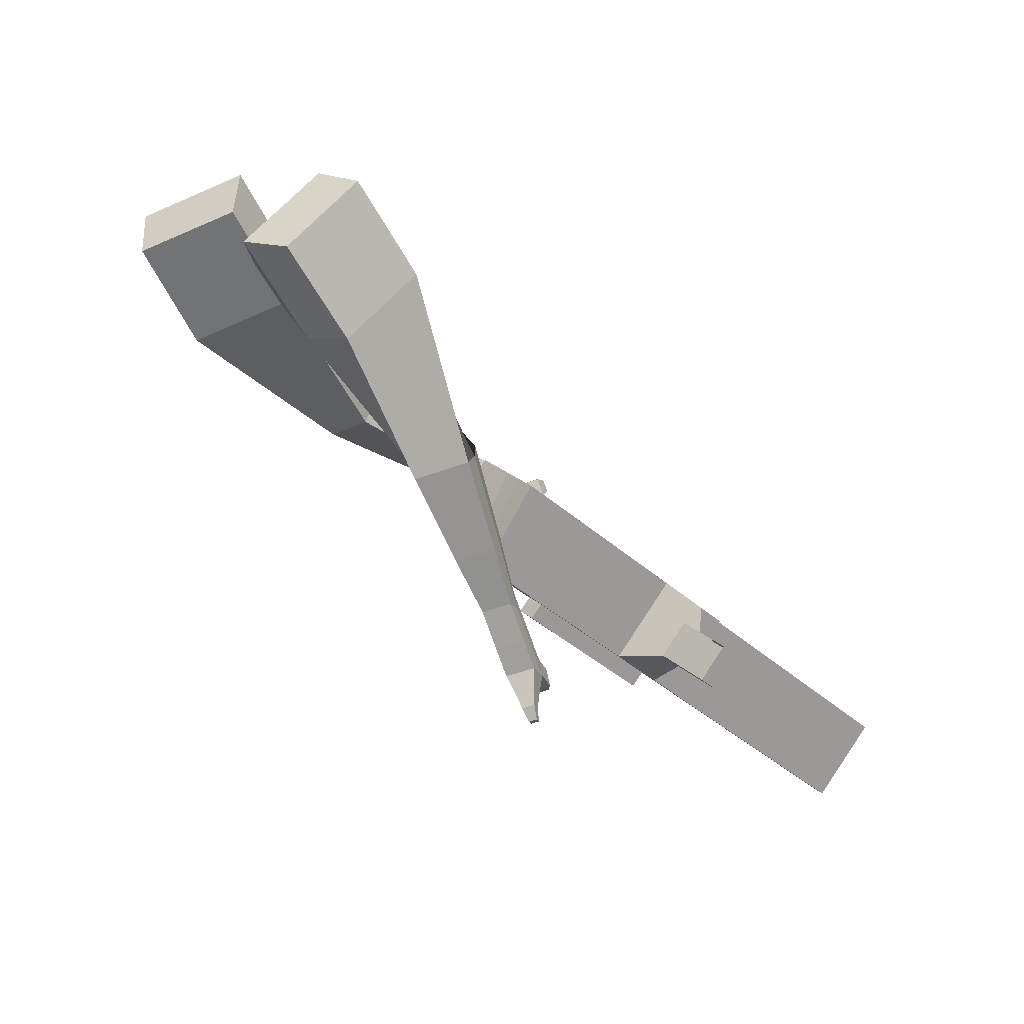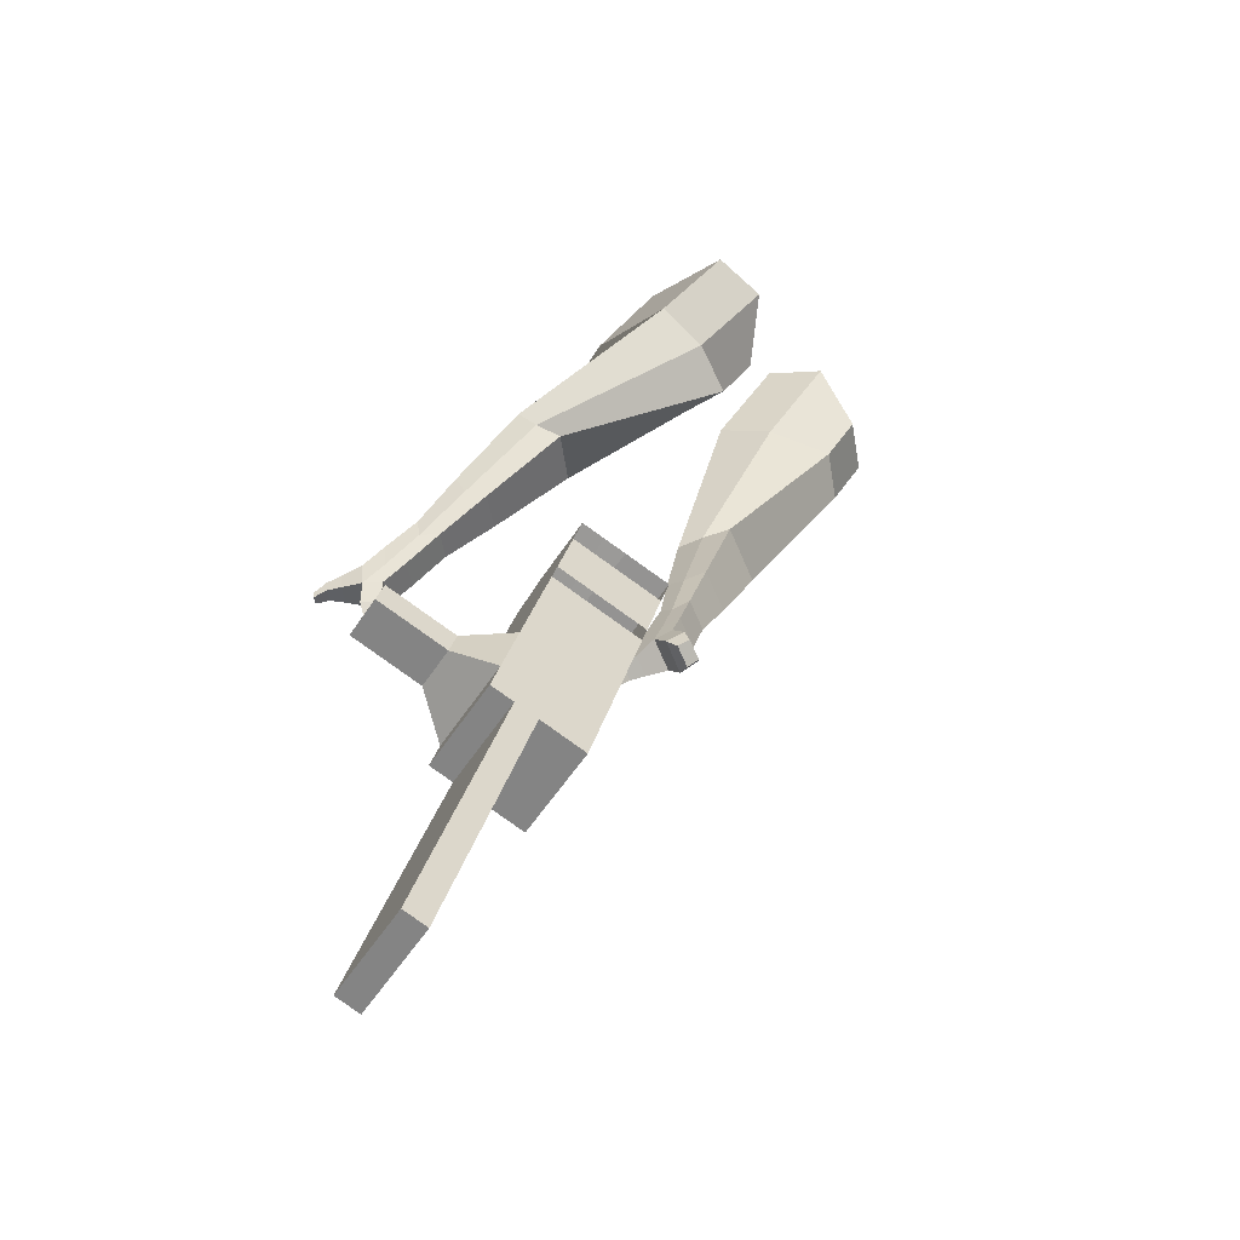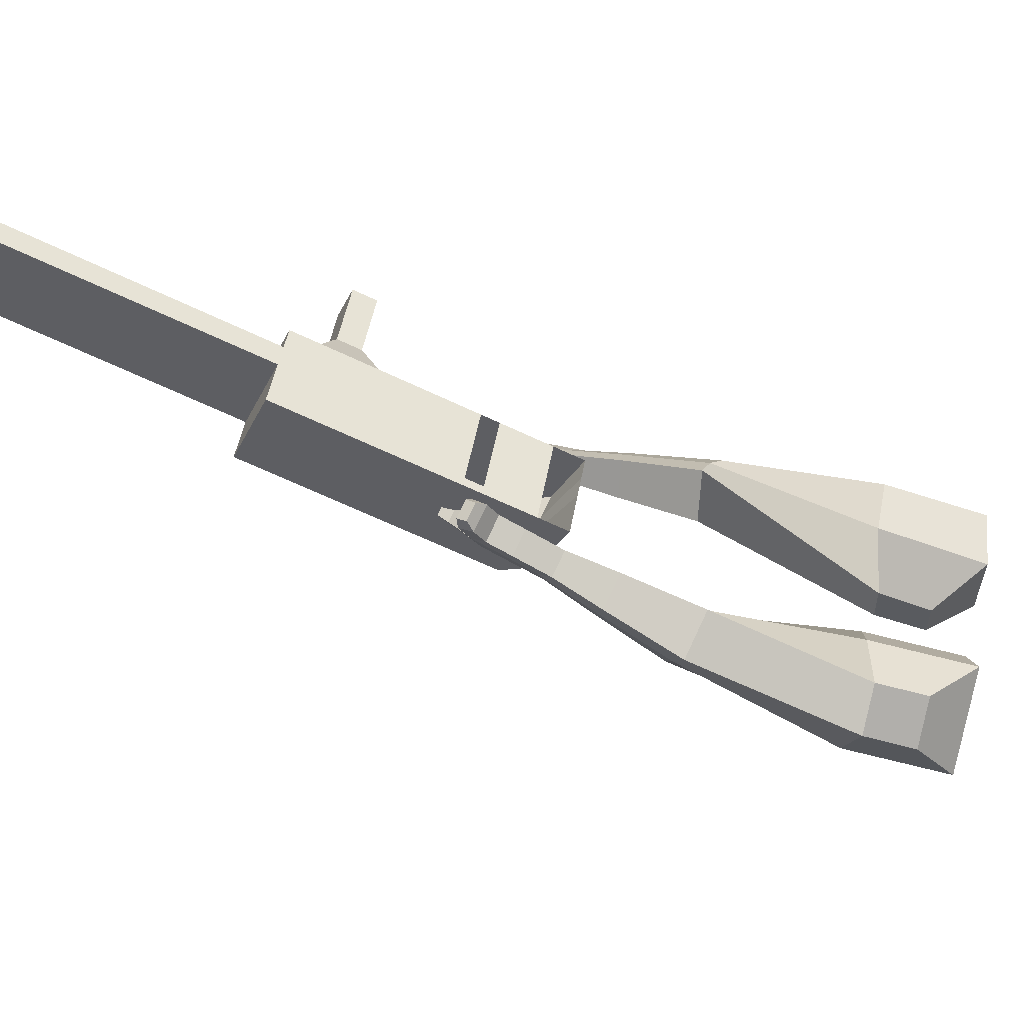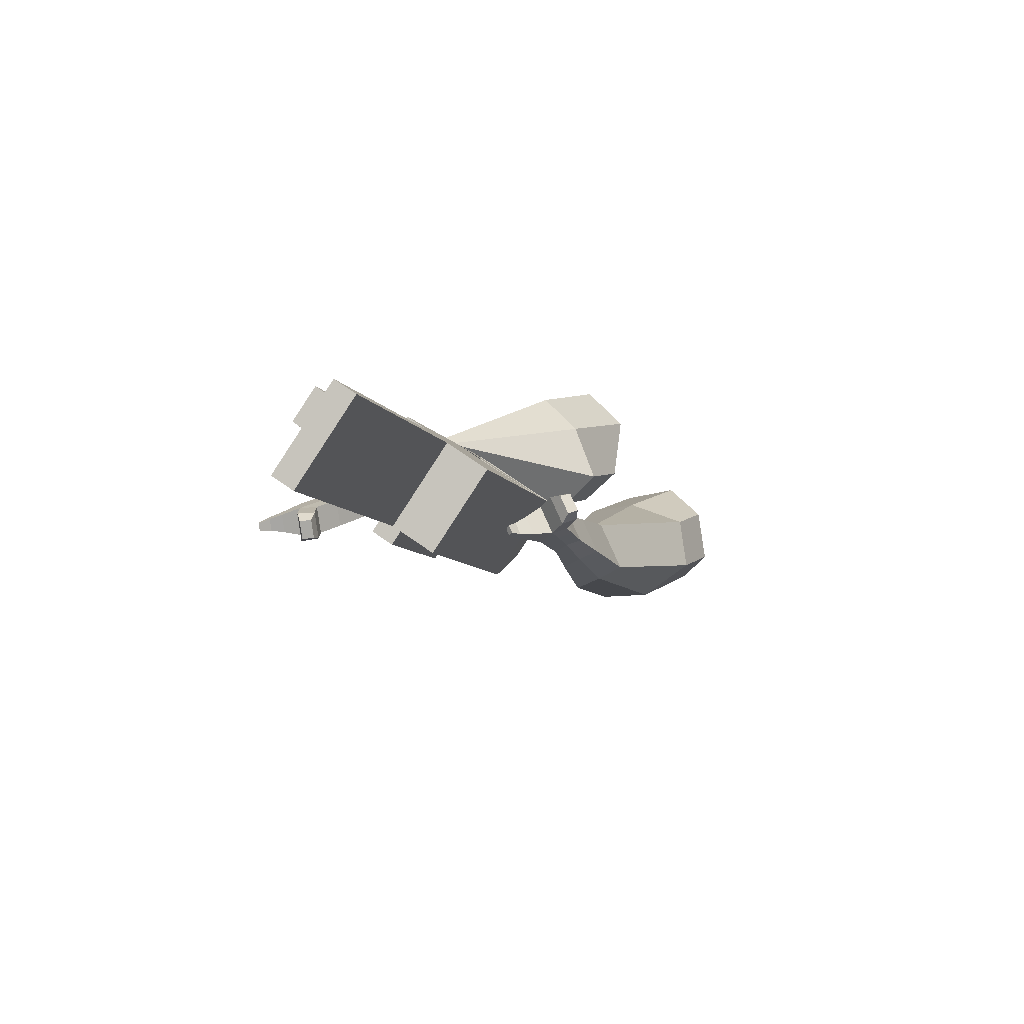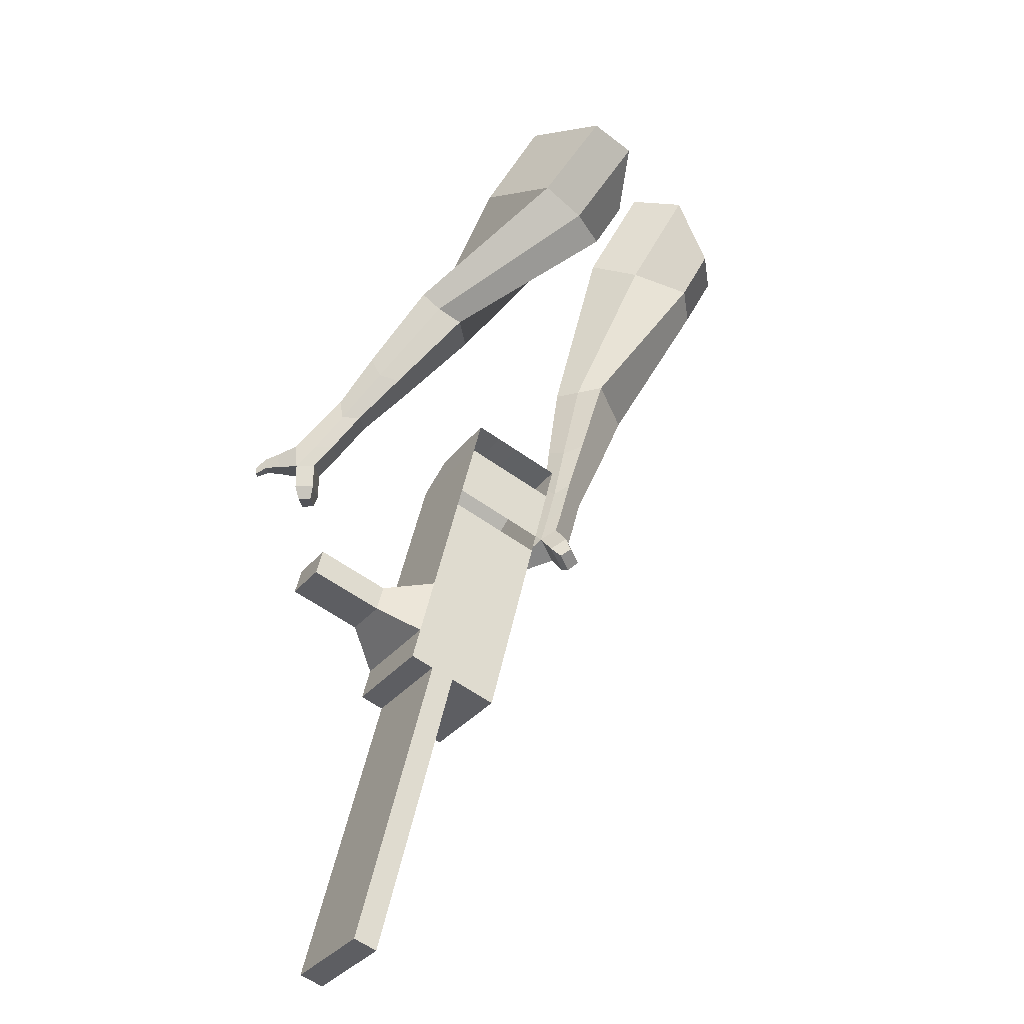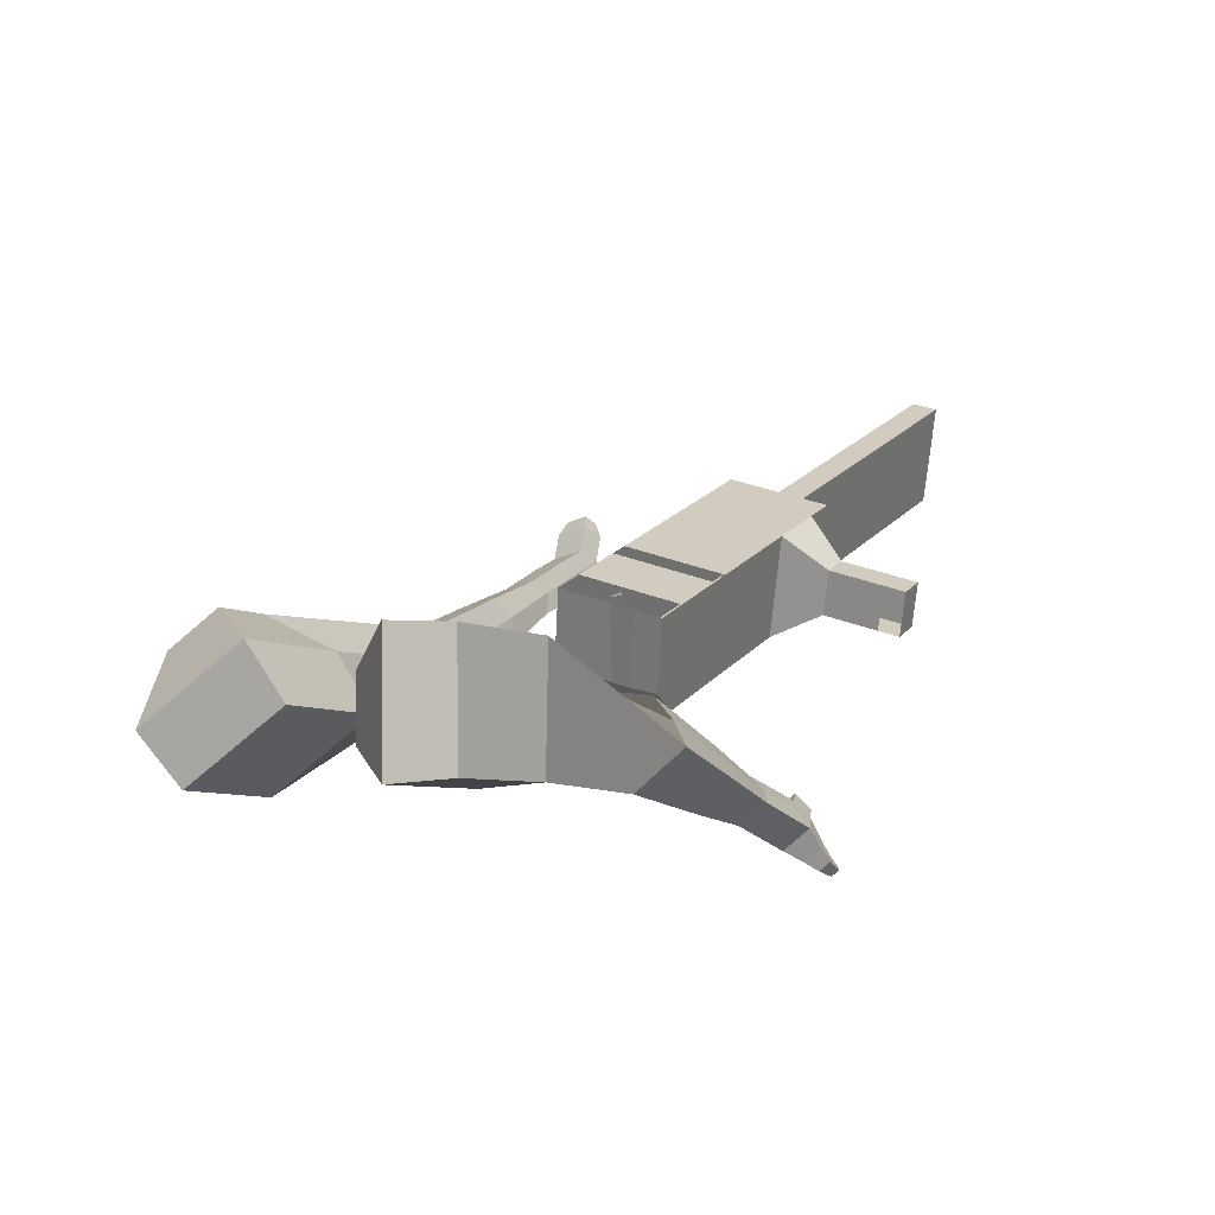
<metadata>
{"format":"obj","ext":"obj","renderer":"f3d","projection":"perspective","resolution":1024,"background":"white","views":[{"elev":55.4,"azim":35.5,"up":"+Z"},{"elev":-24.1,"azim":140.7,"up":"+Z"},{"elev":64.8,"azim":-110.3,"up":"+Y"},{"elev":-55.9,"azim":140.1,"up":"+Z"},{"elev":-2.9,"azim":139.0,"up":"+Z"},{"elev":-2.6,"azim":-6.7,"up":"+Y"}]}
</metadata>
<code>
o Cube.046_Cube.010
v 421.7 832.1 -881.8
v 413.6 634.5 -979.1
v 545.8 908.4 -1047
v 537.6 710.9 -1144
v 239.7 893 -990.2
v 231.6 695.4 -1088
v 363.8 969.4 -1156
v 355.7 771.8 -1253
v 250.9 726.9 -654.1
v 242.7 529.4 -751.4
v 60.73 590.3 -859.8
v 68.89 787.9 -762.5
v 173.5 679.4 -551
v 165.4 481.8 -648.4
v -16.59 542.7 -756.8
v -8.428 740.3 -659.4
v 127.9 651.2 -490.1
v 129.7 512.2 -571
v -52.27 573.1 -679.5
v -54.11 712.2 -598.6
v 277.5 743.3 -689.6
v 269.4 545.8 -786.9
v 95.55 804.3 -798
v 87.39 606.7 -895.3
v 502 881.5 -988.7
v 493.8 683.9 -1086
v 320 942.4 -1097
v 311.9 744.8 -1195
v 454.8 938.9 -1101
v 446.7 741.3 -1199
v 330.7 862.5 -936
v 322.6 665 -1033
v 159.9 757.4 -708.3
v 151.7 559.8 -805.6
v 82.56 709.8 -605.2
v 75.99 514.7 -685.6
v 36.88 681.7 -544.3
v 51.93 535.2 -633.4
v 178.4 576.2 -841.1
v 186.5 773.8 -743.8
v 402.8 714.4 -1140
v 411 911.9 -1043
v 500.3 923.7 -1074
v 368.1 649.7 -1006
v 197.2 544.6 -778.5
v 106.7 504.5 -667.3
v 82.61 524.9 -615.2
v 232 758.6 -716.7
v 456.5 896.7 -1016
v 492.2 726.1 -1172
v 376.2 847.3 -908.9
v 205.4 742.2 -681.2
v 128.1 694.6 -578.1
v 82.37 666.5 -517.2
v 223.9 561 -814
v 448.3 699.1 -1113
v 222.3 524 -832.3
v 176.8 539.2 -859.4
v 446.8 662.1 -1131
v 401.3 677.4 -1159
v 321 628 -1052
v 366.5 612.7 -1024
v 554 786.9 -940.4
v 518.5 765.1 -893
v 514.9 677.7 -936.1
v 550.4 699.5 -983.4
v 593.4 773.7 -916.9
v 557.9 751.9 -869.6
v 554.3 664.5 -912.7
v 589.8 686.4 -960
v 653.5 753.6 -881.1
v 618 731.7 -833.8
v 614.4 644.4 -876.8
v 649.9 666.2 -924.1
v 692.3 740.6 -858
v 656.8 718.8 -810.7
v 653.2 631.4 -853.7
v 688.7 653.3 -901.1
v 899.8 977 -1715
v 854.3 992.2 -1742
v 862.5 1190 -1645
v 908 1175 -1618
f 25 26 4 3
f 29 30 8 7
f 27 28 6 5
f 22 21 9 10
f 42 27 5 31
f 56 26 2 44
f 10 9 13 14
f 55 22 10 45
f 23 24 11 12
f 46 14 18 47
f 45 10 14 46
f 12 11 15 16
f 33 12 16 35
f 54 47 18 17
f 16 15 19 20
f 14 13 17 18
f 5 6 24 23
f 44 2 22 55
f 31 5 23 40
f 2 1 21 22
f 50 4 26 56
f 29 7 27 42
f 7 8 28 27
f 26 25 63 66
f 43 29 42 49
f 8 30 41 28
f 51 31 40 48
f 6 32 39 24
f 20 19 38 37
f 52 33 35 53
f 11 34 36 15
f 15 36 38 19
f 24 39 34 11
f 28 41 32 6
f 49 42 31 51
f 30 29 81 80
f 3 4 50 43
f 25 49 51 1
f 9 52 53 13
f 1 51 48 21
f 3 43 49 25
f 30 50 56 41
f 32 41 60 61
f 37 38 47 54
f 34 45 46 36
f 36 46 47 38
f 39 55 45 34
f 55 39 58 57
f 61 62 57 58
f 60 59 62 61
f 39 32 61 58
f 44 55 57 62
f 41 56 59 60
f 56 44 62 59
f 66 63 67 70
f 1 2 65 64
f 2 26 66 65
f 25 1 64 63
f 69 70 74 73
f 64 65 69 68
f 65 66 70 69
f 63 64 68 67
f 73 74 78 77
f 67 68 72 71
f 70 67 71 74
f 68 69 73 72
f 76 77 78 75
f 71 72 76 75
f 74 71 75 78
f 82 79 80 81
f 50 30 80 79
f 43 50 79 82
f 29 43 82 81
o Cube.048_Cube.024
v -565.2 482.7 181.4
v -729.5 345.5 69.41
v -421.9 469.5 -12.68
v -586.5 329.9 -129.7
v -674.4 644.6 16.49
v -758.7 574.2 -40.95
v -600.9 637.8 -83.04
v -685.2 566.7 -140.4
v -339.9 485.3 -467.8
v -253.9 510 -378.3
v -305.2 624.3 -360.5
v -391.2 599.7 -450
v -203.6 585.9 -602.7
v -140.4 604 -536.9
v -178.1 688.1 -523.8
v -241.3 670 -589.7
v -117.8 651.1 -685.4
v -71.55 664.3 -637.3
v -99.08 725.8 -627.8
v -145.3 712.5 -675.9
v -479.7 573.7 -39.66
v -654.4 426.1 -161.3
v -631.9 588 166.4
v -806.4 442.3 47.49
v -273.5 570 -370.5
v -364.8 543.9 -465.6
v -145.7 653.8 -541.4
v -212.9 634.6 -611.3
v -67.27 705.8 -649.9
v -116.3 691.8 -701
v -58.78 683.8 -751.1
v -12.56 697 -703
v -4.609 747.5 -721.5
v -53.68 733.4 -772.6
v -83.2 752.8 -746.6
v -36.98 766.1 -698.5
v -16.93 708.5 -798.1
v 29.29 721.8 -750
v 37.24 772.2 -768.5
v -11.82 758.2 -819.6
v -41.35 777.5 -793.6
v 4.868 790.8 -745.5
v 26.79 703.9 -821.7
v 56.54 712.4 -790.7
v 61.66 744.9 -802.7
v 30.08 735.8 -835.5
v -0.8085 807.2 -843.7
v -30.33 826.6 -817.7
v 15.88 839.8 -769.6
v 48.26 821.3 -792.6
v 55.95 699.5 -838.4
v 76.01 705.3 -817.6
v 79.46 727.2 -825.6
v 58.17 721.1 -847.8
v 82.88 707.2 -858.6
v 95.42 710.8 -845.5
v 97.58 724.4 -850.6
v 84.27 720.6 -864.4
v 8.162 839.2 -844
v -11.47 852.1 -826.7
v 19.26 860.9 -794.7
v 40.79 848.5 -810
v -304.1 609.8 332.6
v -303.1 368.5 345.7
v -144.7 595 149.8
v -149.9 358.9 159.1
v -453.4 539.5 137.4
v -452.9 415.8 144.2
v -371.3 537.9 42.65
v -374.4 410.9 48.45
v 34.22 333.2 -175.6
v 121 415.4 -133.9
v 73.89 504.3 -209.7
v -11.99 423.5 -251.3
v 173.3 292.9 -336.6
v 237.9 352.1 -305.4
v 203.9 418.5 -361
v 139.3 359.3 -392.3
v 261 270.4 -438
v 308.2 313.7 -415.1
v 283.4 362.3 -455.8
v 236.2 318.9 -478.6
v -246 604.9 87.61
v -255 347.7 97.21
v -418.7 613.9 281.4
v -417.6 357.8 295.4
v 105.1 459.8 -173.7
v 11.88 374.2 -218.9
v 234.6 381.7 -346
v 166 318.7 -379.2
v 314.1 331.4 -454.5
v 264 285.4 -478.8
v 320.7 240.4 -504.3
v 367.9 283.7 -481.4
v 377.8 302.6 -531.4
v 327.7 256.6 -555.7
v 299.2 290 -553.9
v 346.4 333.3 -531.1
v 363.1 219.8 -552.8
v 410.3 263.1 -529.9
v 420.2 282 -579.9
v 370.1 236 -604.2
v 341.6 269.4 -602.4
v 388.8 312.7 -579.5
v 406.3 197.4 -563.7
v 436.7 225.3 -549
v 443.1 237.5 -581.1
v 410.8 207.9 -596.8
v 382.9 249.7 -656.6
v 354.5 283.1 -654.9
v 401.7 326.4 -632
v 433 295.7 -632.4
v 435.1 180.9 -570.7
v 455.6 199.7 -560.8
v 459.9 207.9 -582.5
v 438.1 188 -593
v 462.1 169.8 -589
v 475 181.6 -582.8
v 477.6 186.7 -596.4
v 464 174.2 -603
v 393.2 270.2 -680.7
v 374.3 292.3 -679.5
v 405.7 321.1 -664.3
v 426.5 300.7 -664.5
f 83 84 86 85
f 90 89 93 94
f 89 90 88 87
f 105 106 84 83
f 103 89 87 105
f 104 86 84 106
f 94 93 97 98
f 103 85 92 107
f 104 90 94 108
f 85 86 91 92
f 110 98 102 112
f 107 92 96 109
f 108 94 98 110
f 92 91 95 96
f 101 111 115 118
f 96 95 99 100
f 98 97 101 102
f 109 96 100 111
f 97 109 111 101
f 100 99 113 114
f 91 108 110 95
f 93 107 109 97
f 95 110 112 99
f 86 104 108 91
f 89 103 107 93
f 90 104 106 88
f 85 103 105 83
f 87 88 106 105
f 117 118 124 123
f 113 116 122 119
f 102 101 118 117
f 111 100 114 115
f 99 112 116 113
f 112 102 117 116
f 124 121 132 131
f 120 119 125 126
f 115 114 120 121
f 118 115 121 124
f 116 117 123 122
f 114 113 119 120
f 128 127 135 136
f 119 122 128 125
f 121 120 126 127
f 122 121 127 128
f 131 132 144 143
f 122 123 130 129
f 123 124 131 130
f 121 122 129 132
f 136 135 139 140
f 127 126 134 135
f 125 128 136 133
f 126 125 133 134
f 138 137 140 139
f 135 134 138 139
f 133 136 140 137
f 134 133 137 138
f 144 141 142 143
f 129 130 142 141
f 132 129 141 144
f 130 131 143 142
f 145 146 148 147
f 152 151 155 156
f 151 152 150 149
f 167 168 146 145
f 165 151 149 167
f 166 148 146 168
f 156 155 159 160
f 165 147 154 169
f 166 152 156 170
f 147 148 153 154
f 172 160 164 174
f 169 154 158 171
f 170 156 160 172
f 154 153 157 158
f 163 173 177 180
f 158 157 161 162
f 160 159 163 164
f 171 158 162 173
f 159 171 173 163
f 162 161 175 176
f 153 170 172 157
f 155 169 171 159
f 157 172 174 161
f 148 166 170 153
f 151 165 169 155
f 152 166 168 150
f 147 165 167 145
f 149 150 168 167
f 179 180 186 185
f 175 178 184 181
f 164 163 180 179
f 173 162 176 177
f 161 174 178 175
f 174 164 179 178
f 186 183 194 193
f 182 181 187 188
f 177 176 182 183
f 180 177 183 186
f 178 179 185 184
f 176 175 181 182
f 190 189 197 198
f 181 184 190 187
f 183 182 188 189
f 184 183 189 190
f 193 194 206 205
f 184 185 192 191
f 185 186 193 192
f 183 184 191 194
f 198 197 201 202
f 189 188 196 197
f 187 190 198 195
f 188 187 195 196
f 200 199 202 201
f 197 196 200 201
f 195 198 202 199
f 196 195 199 200
f 206 203 204 205
f 191 192 204 203
f 194 191 203 206
f 192 193 205 204

</code>
